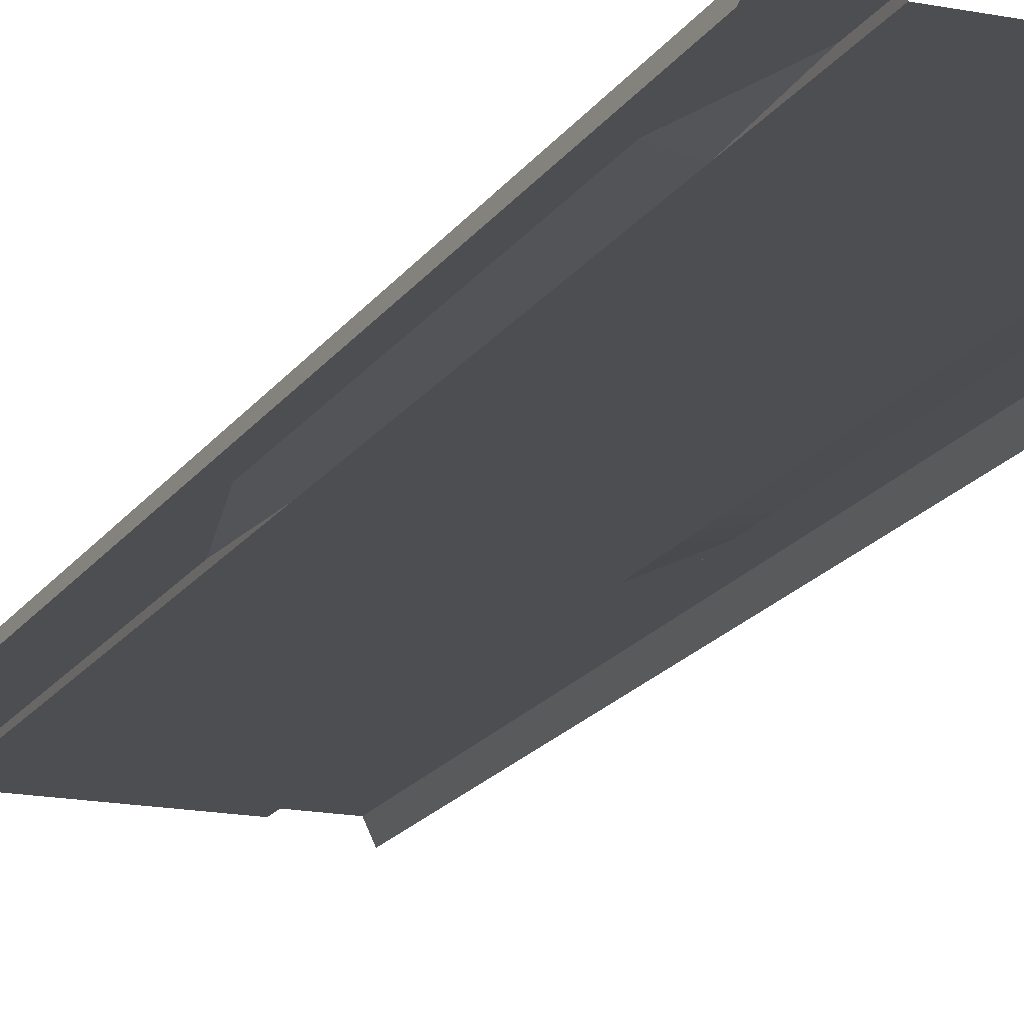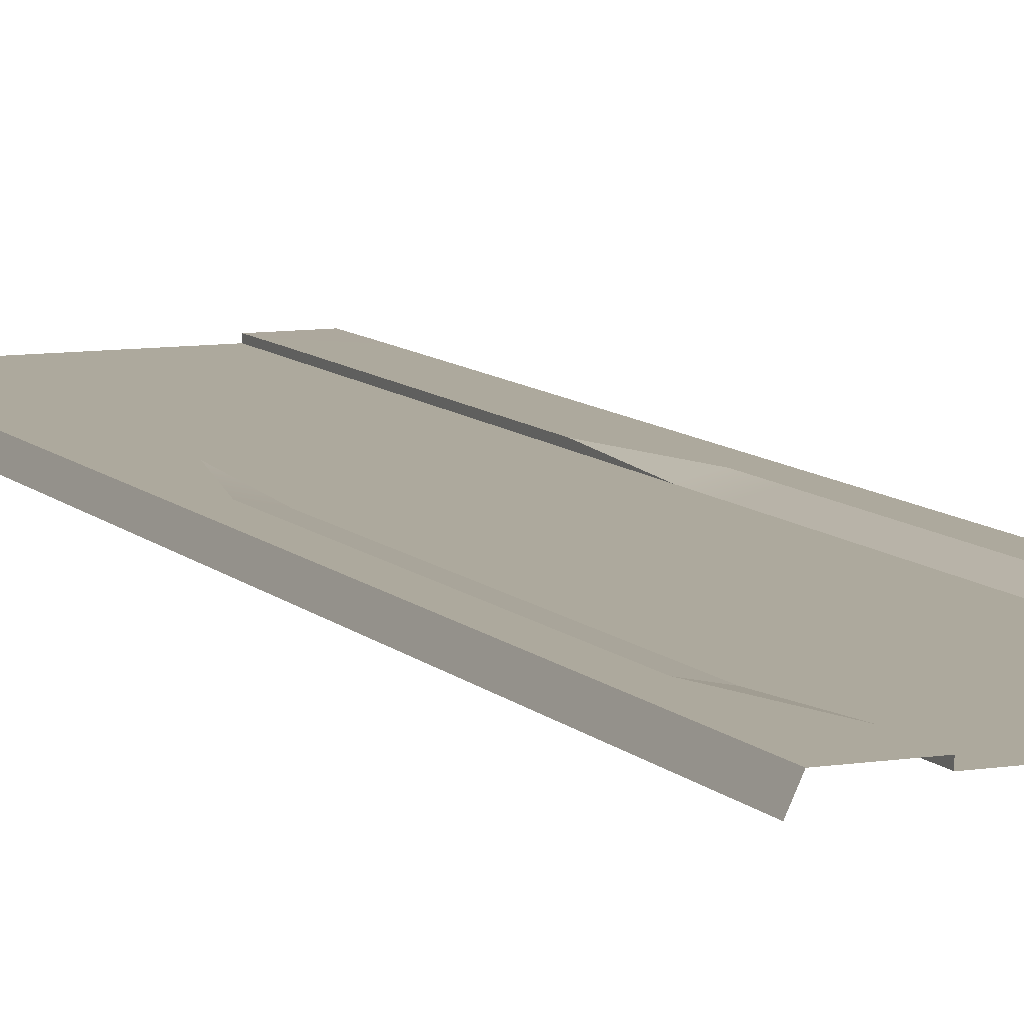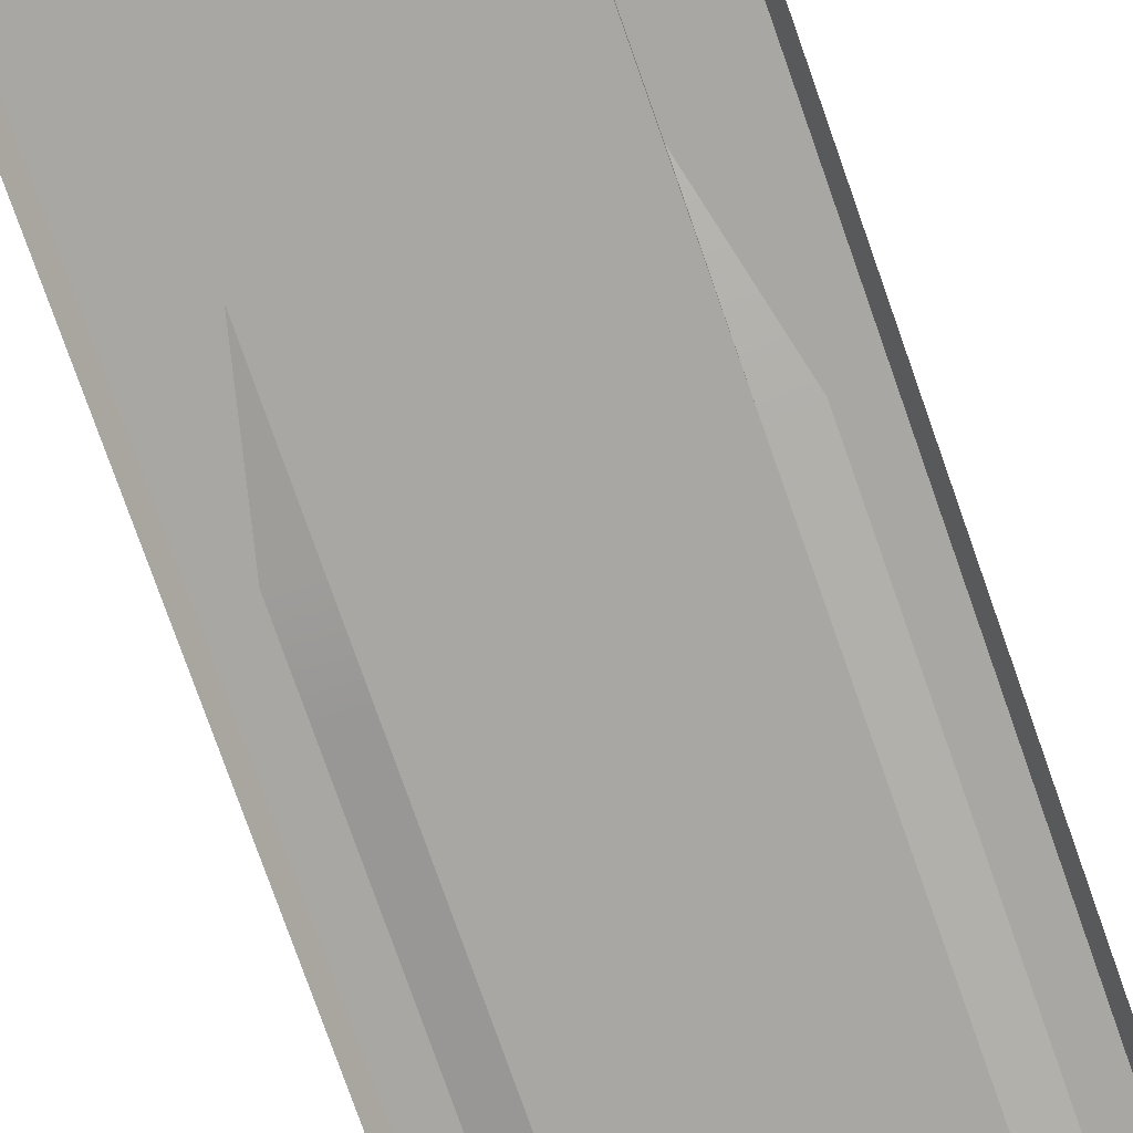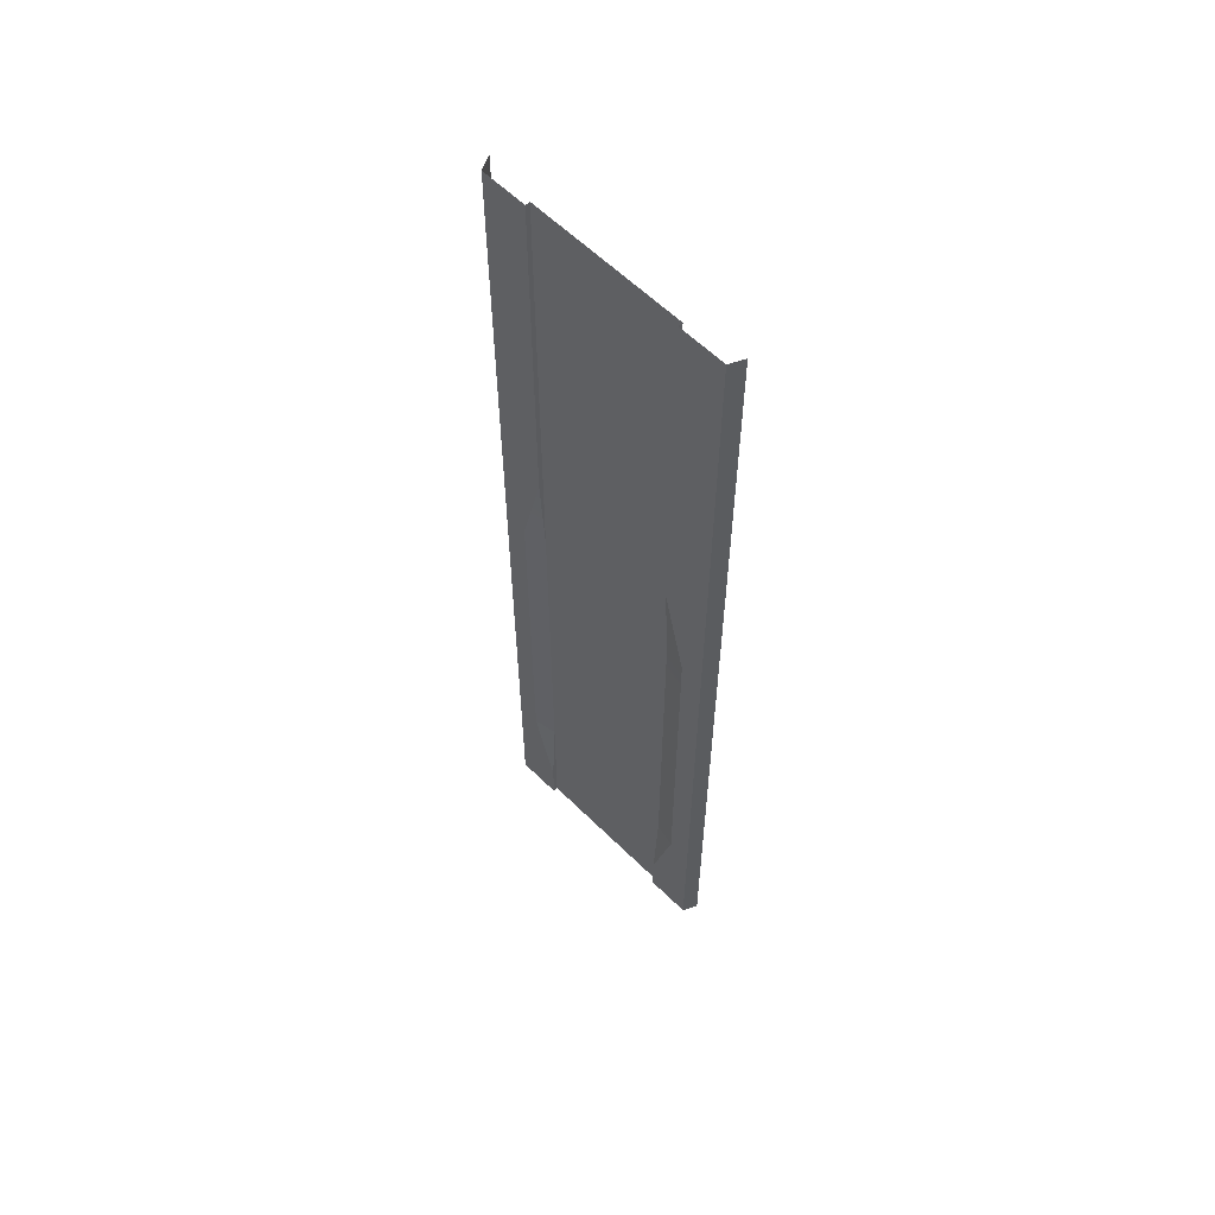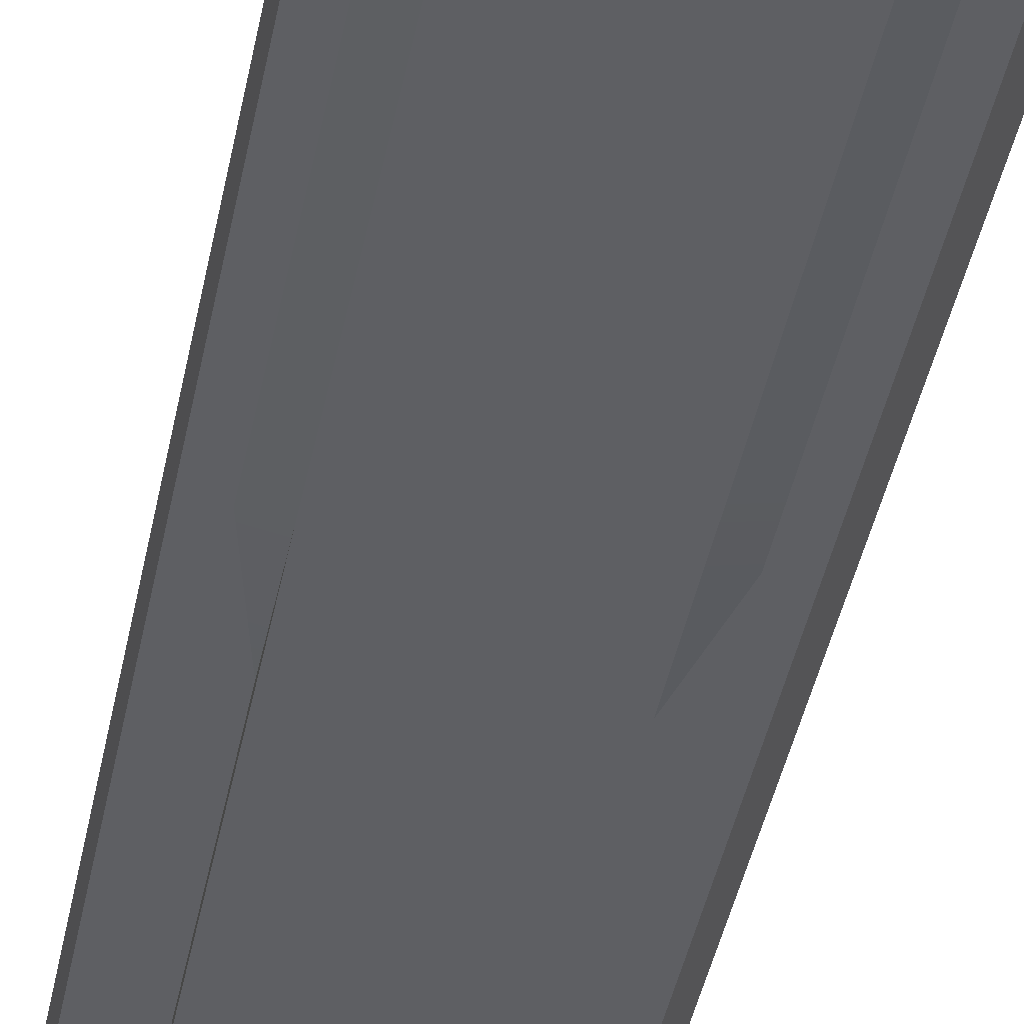
<metadata>
{"format":"obj","ext":"obj","renderer":"f3d","projection":"perspective","resolution":1024,"background":"white","views":[{"elev":-16.9,"azim":158.2,"up":"+Y"},{"elev":8.9,"azim":156.8,"up":"+Y"},{"elev":-74.7,"azim":19.2,"up":"+Y"},{"elev":59.9,"azim":-134.8,"up":"+Z"},{"elev":-41.2,"azim":169.2,"up":"+Y"}]}
</metadata>
<code>
v -5 -0.3 20
v 0 -0.3 20
v 0 -0.3 23
v -8 0.01 14
v -8 0.01 17
v -8.44 -0.93 14
v -5 0.01 11
v -5 -0.3 14
v -5 0.01 14
v -6.5 0.01 -11
v -5 -0.3 -11
v -5 -0.3 -8
v -5 0.01 8
v -5 -0.3 8
v -5 -0.3 11
v 0 -0.3 32
v 5 -0.3 29
v 5 -0.3 32
v -8 0.01 -4.8
v -6.5 0.01 -1.6
v -8 0.01 -1.6
v -5 -0.3 23
v 0 -0.3 26
v -6.5 0.01 -4.8
v -6.5 0.01 -14
v -5 -0.3 -14
v -5 -0.3 -4.8
v -5 -0.3 -1.6
v -8 0.01 -20
v -6.5 0.01 -20
v -6.5 0.01 -17
v -8 0.01 -17
v -8 0.01 -14
v 8.44 -0.93 -32
v 8.44 -0.93 -29
v 8 0.01 -32
v 0 -0.3 14
v 0 -0.3 17
v 6.5 0.01 -32
v 8 0.01 -29
v -5 0.01 23
v -5 -0.3 26
v -8 0.01 23
v -5 0.01 26
v -5 -0.3 -23
v 0 -0.3 -23
v 0 -0.3 -20
v 0 -0.3 -1.6
v 0 -0.3 1.6
v -8.44 -0.93 -32
v -8 0.01 -29
v -8.44 -0.93 -29
v -8.44 -0.93 23
v -8 0.01 26
v -8.44 -0.93 26
v -5 -0.3 29
v 0 -0.3 29
v 0 -0.3 -8
v 0 -0.3 -4.8
v -5 0.01 20
v -5 -0.3 -32
v -5 -0.3 -29
v -5 0.01 -32
v -8 0.01 8
v -8 0.01 11
v -8 0.01 20
v -8.44 -0.93 17
v -5 0.01 17
v -6.5 0.01 -8
v -5 0.01 -29
v -5 -0.3 -17
v -8 0.01 29
v -8 0.01 -8
v -8 0.01 -11
v 0 -0.3 -29
v 5 -0.3 -32
v 5 -0.3 -29
v -6.5 0.01 -23
v -5 -0.3 -20
v -5 0.01 29
v -5 -0.3 32
v -8 0.01 -32
v -5 -0.3 17
v -5 -0.3 4.8
v 0 -0.3 4.8
v 0 -0.3 8
v -6.5 0.01 8
v -7 0.01 8
v 8.44 -0.93 -1.6
v 8 0.01 1.6
v 8 0.01 -1.6
v -5 -0.3 -26
v -6.5 0.01 -29
v -6.5 0.01 -26
v -8 0.01 4.8
v -8.44 -0.93 8
v -8.44 -0.93 4.8
v 8.44 -0.93 -11
v 8.44 -0.93 -8
v 8 0.01 -11
v 8.44 -0.93 -4.8
v -8 0.01 1.6
v -8 0.01 -26
v -8.44 -0.93 -26
v -8 0.01 -23
v 8.44 -0.93 -23
v 8.44 -0.93 -20
v 8 0.01 -23
v 8.44 -0.93 1.6
v -5 -0.3 1.6
v 8 0.01 -4.8
v -6.5 0.01 4.8
v -8.44 -0.93 -23
v 8.44 -0.93 -14
v 8 0.01 -14
v 8 0.01 -8
v -7 0.01 -29
v -8.44 -0.93 11
v -8.44 -0.93 29
v -8 0 32
v -8.44 -0.93 32
v -5 0 32
v -8.44 -0.93 20
v -6.5 0.01 -32
v 0 -0.3 -17
v 0 -0.3 -14
v 0 -0.3 -11
v 6.5 0.01 -26
v 8 0.01 -26
v 0 -0.3 11
v 6.5 0.01 -29
v 7 0.01 -29
v 5 -0.3 26
v 5 -0.3 -8
v 0 -0.3 -26
v 5 -0.3 -26
v 5 -0.3 23
v 6.5 0.01 -20
v 8 0.01 -17
v 6.5 0.01 -17
v 5 -0.3 14
v 5 -0.3 17
v 5 -0.3 20
v 5 -0.3 8
v 5 -0.3 4.8
v 5 -0.3 11
v 5 -0.3 -4.8
v 5 -0.3 -14
v 5 -0.3 -17
v 5 -0.3 -1.6
v 5 -0.3 -23
v 6.5 0.01 -8
v 6.5 0.01 -14
v 5 -0.3 -20
v 0 -0.3 -32
v 5 -0.3 -11
v 5 -0.3 1.6
v 5 0.01 -29
v -8.44 -0.93 -11
v -8.44 -0.93 -8
v 8.44 -0.93 4.8
v 8 0.01 4.8
v 5 0.01 -32
v 8 0.01 8
v 8.44 -0.93 11
v 8 0.01 11
v 8.44 -0.93 -26
v -8.44 -0.93 -17
v -8.44 -0.93 -14
v -8.44 -0.93 -20
v -8.44 -0.93 -1.6
v -8.44 -0.93 -4.8
v 8 0.01 26
v 8.44 -0.93 29
v 8 0.01 29
v 8.44 -0.93 20
v 8.44 -0.93 23
v 8 0.01 20
v -8.44 -0.93 1.6
v 8.44 -0.93 32
v 8.44 -0.93 26
v 8 0.01 23
v 5 0.01 23
v 5 0.01 26
v 5 0.01 29
v 8 0 32
v 5 0 32
v 8.44 -0.93 17
v 8 0.01 17
v 5 0.01 11
v 8 0.01 14
v 5 0.01 17
v 8.44 -0.93 14
v 5 0.01 14
v 5 0.01 20
v 5 0.01 8
v 7 0.01 8
v 6.5 0.01 8
v 8.44 -0.93 -17
v 8 0.01 -20
v 8.44 -0.93 8
v 6.5 0.01 -11
v 6.5 0.01 -23
v 6.5 0.01 -4.8
v 6.5 0.01 -1.6
v 6.5 0.01 1.6
v 6.5 0.01 4.8
v -6.5 0.01 1.6
v 6.1 0.01 -29
v -5 -0.3 14
v -5 -0.3 23
v -5 -0.3 -1.6
v -5 -0.3 -8
v -5 -0.3 29
v -5 -0.3 -23
v -5 -0.3 26
v -5 -0.3 -23
v -5 -0.3 4.8
v -5 -0.3 20
v -5 -0.3 17
v -5 -0.3 -4.8
v -5 -0.3 1.6
v -5 -0.3 -17
v -5 -0.3 -20
v -5 -0.3 -14
v -5 -0.3 8
v -5 -0.3 11
v -5 -0.3 -32
v -5 -0.3 -29
v -5 -0.3 -11
v -5 -0.3 -26
v -5 -0.3 32
v 5 -0.3 -23
v 5 -0.3 -20
v 5 -0.3 -14
v 5 -0.3 -4.8
v 5 -0.3 -1.6
v 5 -0.3 -17
v 5 -0.3 -8
v 5 -0.3 -11
v 5 -0.3 1.6
v -5 -0.3 1.6
v -6.5 0.01 -4.8
v -6.5 0.01 -14
v 8 0.01 -32
v -5 0.01 23
v -5 0.01 11
v -8 0.01 17
v -5 0.01 20
v -6.5 0.01 -20
v -6.5 0.01 -17
v -5 0.01 26
v -6.5 0.01 -8
v -6.5 0.01 -11
v -8 0.01 23
v -5 0.01 14
v -8 0.01 14
v -6.5 0.01 -1.6
v -5 0.01 8
v -5 0.01 8
v -8 0.01 8
v -6.5 0.01 -23
v -5 0.01 -29
v -6.5 0.01 -29
v -6.5 0.01 -23
v -8 0.01 -26
v -8 0.01 8
v -8 0.01 1.6
v -8 0.01 4.8
v -8 0.01 -23
v -6.5 0.01 -23
v -5 -0.3 -23
v -5 0.01 -29
v -6.5 0.01 -26
v -5 0.01 17
v -8 0.01 -29
v -8 0.01 -29
v -8 0.01 11
v -8 0.01 20
v -8 0.01 26
v -5 0.01 29
v -8 0.01 29
v -8 0 32
v -5 0 32
v 8 0.01 -23
v 8 0.01 -29
v 6.5 0.01 -29
v 8 0.01 -4.8
v 8 0.01 -8
v 8 0.01 -11
v 8 0.01 -14
v 5 -0.3 -32
v 5 -0.3 -29
v -8 0.01 -8
v 8 0.01 -29
v 8 0.01 -26
v -8 0.01 -14
v -8 0.01 -17
v -8 0.01 -20
v -8 0.01 -4.8
v -8 0.01 -1.6
v -8 0.01 -11
v -7 0.01 8
v -6.5 0.01 8
v 8 0.01 -17
v 5 -0.3 23
v 8 0.01 11
v 8 0 32
v 5 -0.3 14
v 5 -0.3 17
v 8 0.01 14
v 5 -0.3 8
v 5 -0.3 11
v 5 0.01 11
v 5 -0.3 20
v 5 0.01 20
v 8 0.01 23
v 8 0.01 20
v 5 0.01 14
v 5 -0.3 26
v 5 0.01 29
v 5 0.01 8
v 8 0.01 8
v 8 0.01 8
v 5 0.01 8
v 5 0.01 23
v 8 0.01 26
v 8 0.01 17
v 5 -0.3 -26
v 5 -0.3 -23
v 5 -0.3 29
v 5 0.01 26
v 8 0.01 29
v 5 -0.3 32
v 5 0 32
v 5 0.01 17
v 5 -0.3 1.6
v 5 -0.3 1.6
v 5 -0.3 4.8
v 5 -0.3 8
v 6.5 0.01 -20
v 6.5 0.01 -11
v 6.5 0.01 -14
v 8 0.01 -1.6
v 8 0.01 -20
v 8 0.01 4.8
v 6.5 0.01 -17
v 6.5 0.01 -1.6
v 5 0.01 -29
v 5 -0.3 -23
v 6.5 0.01 -23
v 8 0.01 1.6
v 7 0.01 8
v 6.5 0.01 8
v 6.5 0.01 -4.8
v 6.5 0.01 -23
v 6.5 0.01 1.6
v 7 0.01 -29
v 5 0.01 -29
v 5 0.01 -29
v -6.5 0.01 1.6
v -5 0.01 8
v 6.1 0.01 -29
v 5 0.01 -32
v 6.5 0.01 -8
v -8 0.01 -32
v -7 0.01 -29
v -5 0.01 -32
v -6.5 0.01 1.6
v -6.5 0.01 4.8
v 5 0.01 8
g Model_0
f 1 3 2
f 4 6 5
f 7 9 8
f 10 12 11
f 13 15 14
f 16 18 17
f 19 21 20
f 22 23 3
f 19 20 24
f 25 11 26
f 243 28 27
f 29 31 30
f 32 33 244
f 34 36 35
f 210 38 37
f 39 40 245
f 41 42 211
f 43 44 246
f 45 47 46
f 212 49 48
f 50 52 51
f 53 55 54
f 56 16 57
f 213 59 58
f 60 41 211
f 61 63 62
f 64 65 247
f 5 67 66
f 248 249 68
f 69 27 12
f 7 8 15
f 63 70 62
f 250 251 71
f 54 55 72
f 252 214 42
f 73 19 24
f 74 253 254
f 255 53 54
f 75 77 76
f 13 7 15
f 65 256 247
f 78 79 215
f 251 26 71
f 10 69 12
f 80 81 214
f 82 50 51
f 29 32 31
f 33 74 254
f 83 2 38
f 84 86 85
f 73 24 253
f 65 257 256
f 69 243 27
f 216 57 23
f 243 258 28
f 64 247 259
f 260 87 261
f 87 88 261
f 74 73 253
f 89 91 90
f 70 217 92
f 92 62 70
f 262 263 93
f 264 94 265
f 95 97 96
f 98 100 99
f 101 91 89
f 102 97 95
f 52 104 103
f 266 105 262
f 95 96 267
f 106 108 107
f 89 90 109
f 13 14 218
f 218 110 13
f 252 80 214
f 101 111 91
f 268 269 112
f 104 113 270
f 99 111 101
f 51 52 103
f 114 115 98
f 271 272 273
f 115 100 98
f 100 116 99
f 266 262 274
f 275 219 220
f 276 274 93
f 264 117 277
f 257 248 68
f 96 118 278
f 278 118 4
f 279 246 249
f 257 68 256
f 280 281 44
f 267 96 278
f 43 280 44
f 119 121 120
f 282 283 122
f 276 266 274
f 282 122 281
f 80 284 81
f 279 43 246
f 9 220 8
f 66 123 255
f 118 6 4
f 275 60 219
f 60 211 219
f 72 119 120
f 55 119 72
f 67 123 66
f 221 48 59
f 123 53 255
f 248 279 249
f 222 85 49
f 124 93 263
f 41 252 42
f 223 126 125
f 280 282 281
f 9 275 220
f 224 125 47
f 225 127 126
f 6 67 5
f 128 285 129
f 45 224 47
f 226 227 130
f 57 16 17
f 224 223 125
f 228 229 75
f 131 129 40
f 286 132 287
f 23 57 133
f 59 134 58
f 135 46 136
f 3 23 137
f 83 1 2
f 138 140 139
f 38 142 141
f 2 3 143
f 86 130 144
f 213 221 59
f 37 38 141
f 85 86 145
f 222 84 85
f 130 37 146
f 59 48 147
f 84 226 86
f 135 136 77
f 225 230 127
f 126 127 148
f 125 126 149
f 223 225 126
f 227 210 37
f 216 56 57
f 48 49 150
f 1 22 3
f 212 222 49
f 46 47 151
f 210 83 38
f 230 213 58
f 75 135 77
f 229 231 135
f 152 288 289
f 153 290 291
f 47 125 154
f 155 75 76
f 127 58 156
f 38 2 142
f 22 216 23
f 221 212 48
f 231 45 46
f 49 85 157
f 292 293 158
f 159 160 294
f 109 162 161
f 163 292 158
f 36 295 35
f 231 46 135
f 32 244 31
f 227 37 130
f 78 250 79
f 164 166 165
f 167 296 106
f 33 254 244
f 168 169 297
f 298 168 297
f 161 162 164
f 299 170 298
f 296 108 106
f 270 113 299
f 229 135 75
f 300 171 301
f 297 169 302
f 105 30 262
f 105 29 30
f 169 159 302
f 294 172 300
f 173 175 174
f 300 172 171
f 113 170 299
f 303 304 269
f 269 64 303
f 305 115 114
f 230 58 127
f 103 104 270
f 25 10 11
f 176 178 177
f 102 179 97
f 174 175 180
f 226 130 86
f 177 182 181
f 306 184 183
f 228 75 155
f 251 25 26
f 250 71 79
f 170 168 298
f 185 187 186
f 188 189 176
f 190 191 307
f 175 308 180
f 309 310 192
f 193 311 188
f 311 189 188
f 190 194 191
f 312 313 314
f 310 315 195
f 316 317 318
f 309 192 319
f 320 321 184
f 312 314 196
f 322 307 323
f 324 197 325
f 197 198 325
f 322 190 307
f 313 309 319
f 315 183 195
f 166 311 193
f 326 327 317
f 194 328 191
f 310 195 192
f 109 90 162
f 295 296 167
f 329 330 158
f 158 293 329
f 199 305 114
f 320 331 321
f 332 333 327
f 200 305 199
f 108 200 107
f 331 334 335
f 326 332 327
f 107 200 199
f 181 173 174
f 331 335 321
f 301 171 179
f 165 166 193
f 178 182 177
f 189 178 176
f 336 318 328
f 312 196 337
f 338 339 340
f 185 186 333
f 302 159 294
f 194 336 328
f 316 326 317
f 35 295 167
f 315 306 183
f 182 173 181
f 99 116 111
f 294 160 172
f 332 185 333
f 313 319 314
f 306 320 184
f 201 164 165
f 161 164 201
f 301 179 102
f 48 150 147
f 23 133 137
f 130 146 144
f 126 148 149
f 56 232 16
f 46 151 136
f 127 156 148
f 58 134 156
f 85 145 157
f 59 147 134
f 57 17 133
f 336 316 318
f 49 157 150
f 2 143 142
f 37 141 146
f 47 154 151
f 125 149 154
f 86 144 145
f 3 137 143
f 153 202 290
f 128 203 285
f 233 234 341
f 235 342 343
f 204 344 288
f 202 289 290
f 203 138 345
f 236 237 205
f 206 207 346
f 238 343 347
f 138 139 345
f 203 345 285
f 204 348 344
f 349 350 351
f 348 352 344
f 353 323 207
f 207 354 353
f 140 153 291
f 236 205 355
f 206 346 352
f 152 204 288
f 348 206 352
f 233 341 356
f 239 236 355
f 140 291 139
f 202 152 289
f 131 128 129
f 207 323 346
f 235 240 342
f 237 241 357
f 322 354 207
f 207 206 322
f 358 40 39
f 39 131 358
f 21 208 20
f 21 268 208
f 359 203 128
f 128 131 359
f 287 209 360
f 361 362 242
f 363 131 364
f 364 359 363
f 258 242 28
f 239 355 365
f 258 361 242
f 366 93 124
f 367 93 366
f 366 276 367
f 234 347 341
f 124 263 368
f 269 304 112
f 304 259 208
f 369 370 87
f 234 238 347
f 238 235 343
f 237 357 205
f 241 371 357
f 268 112 208
f 240 239 365
f 364 131 39
f 240 365 342

</code>
